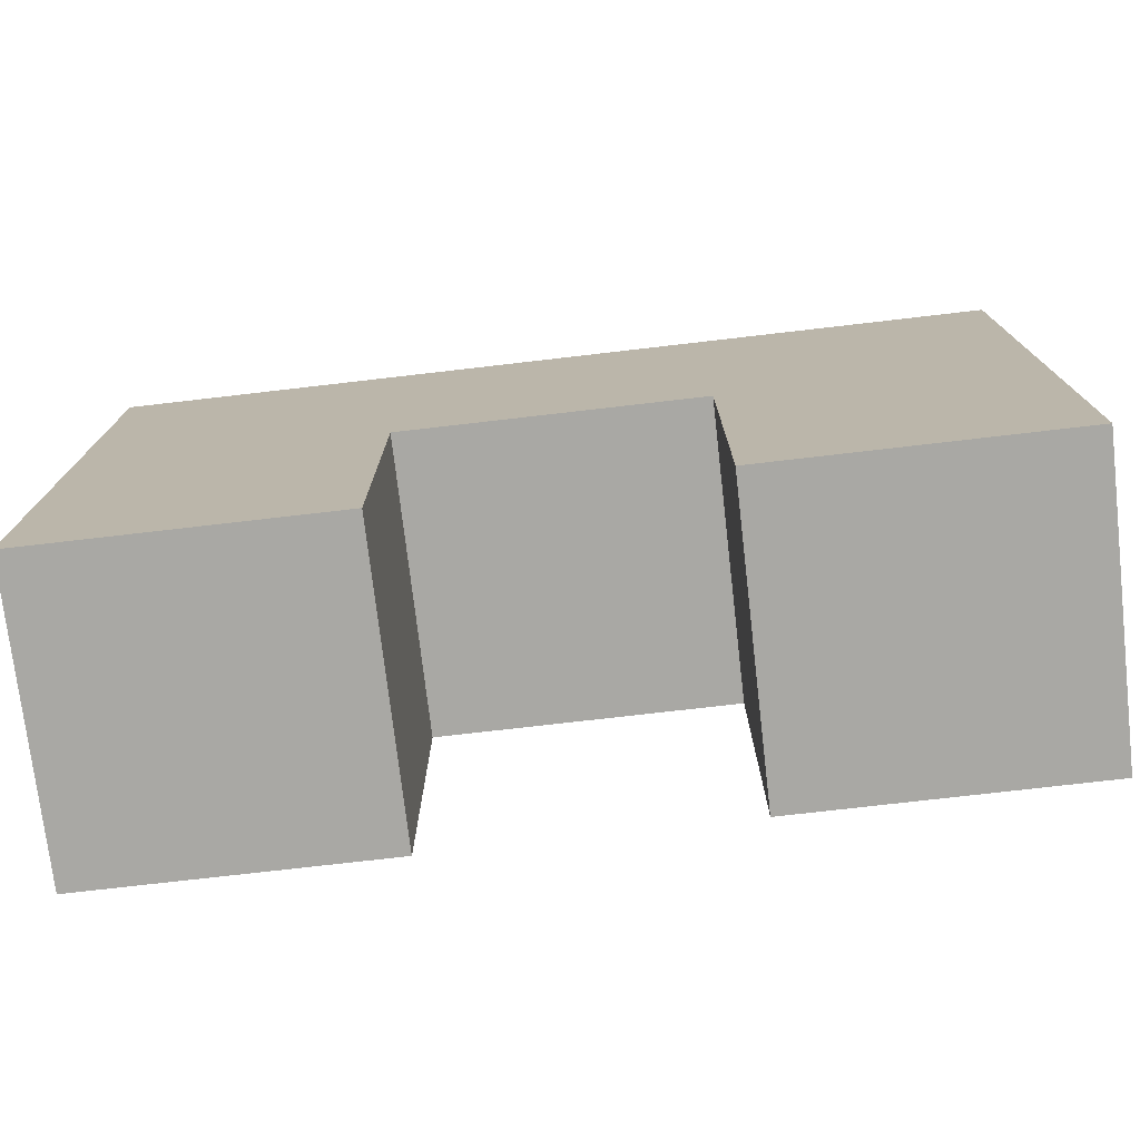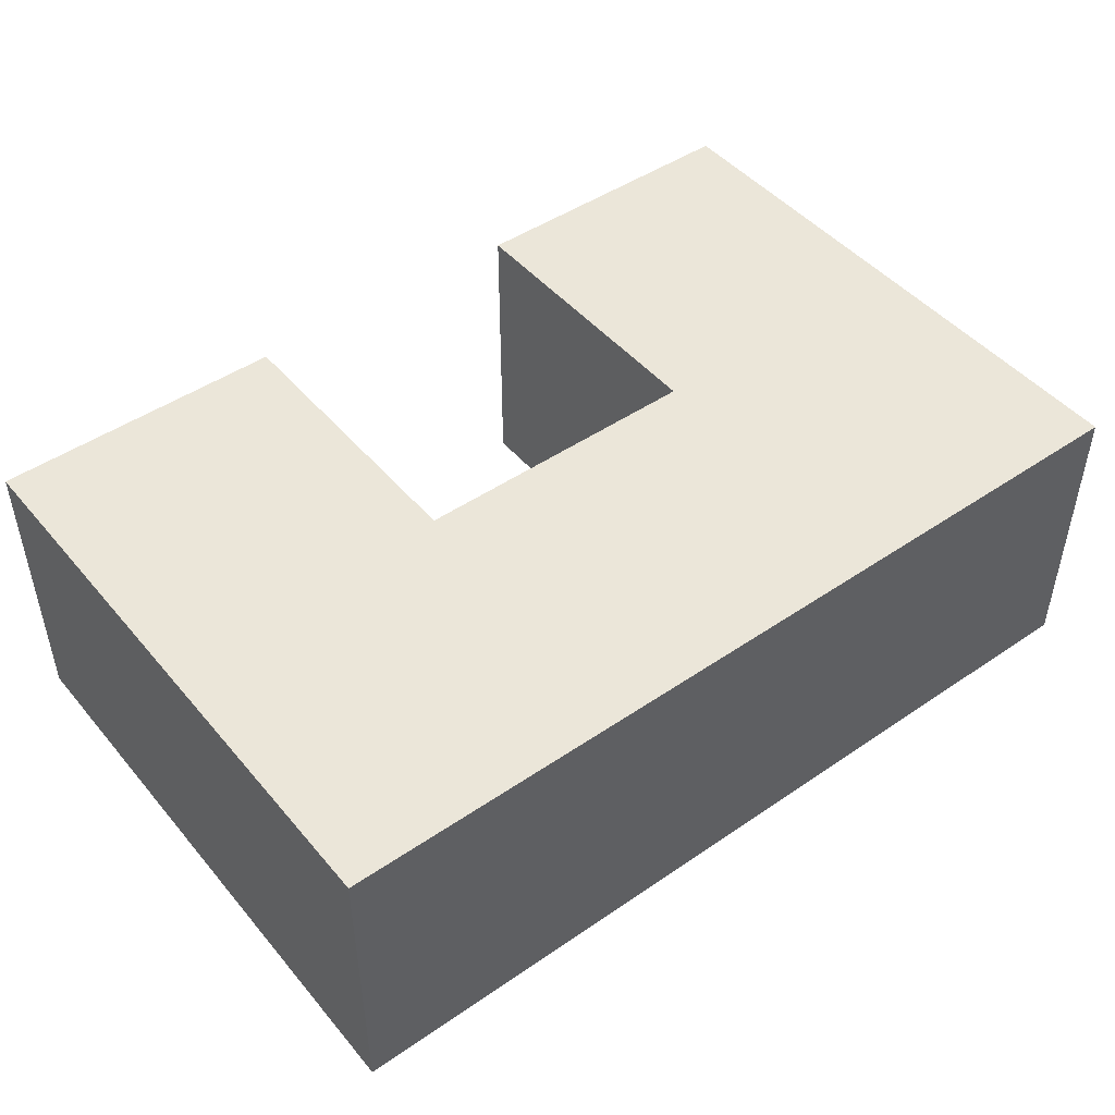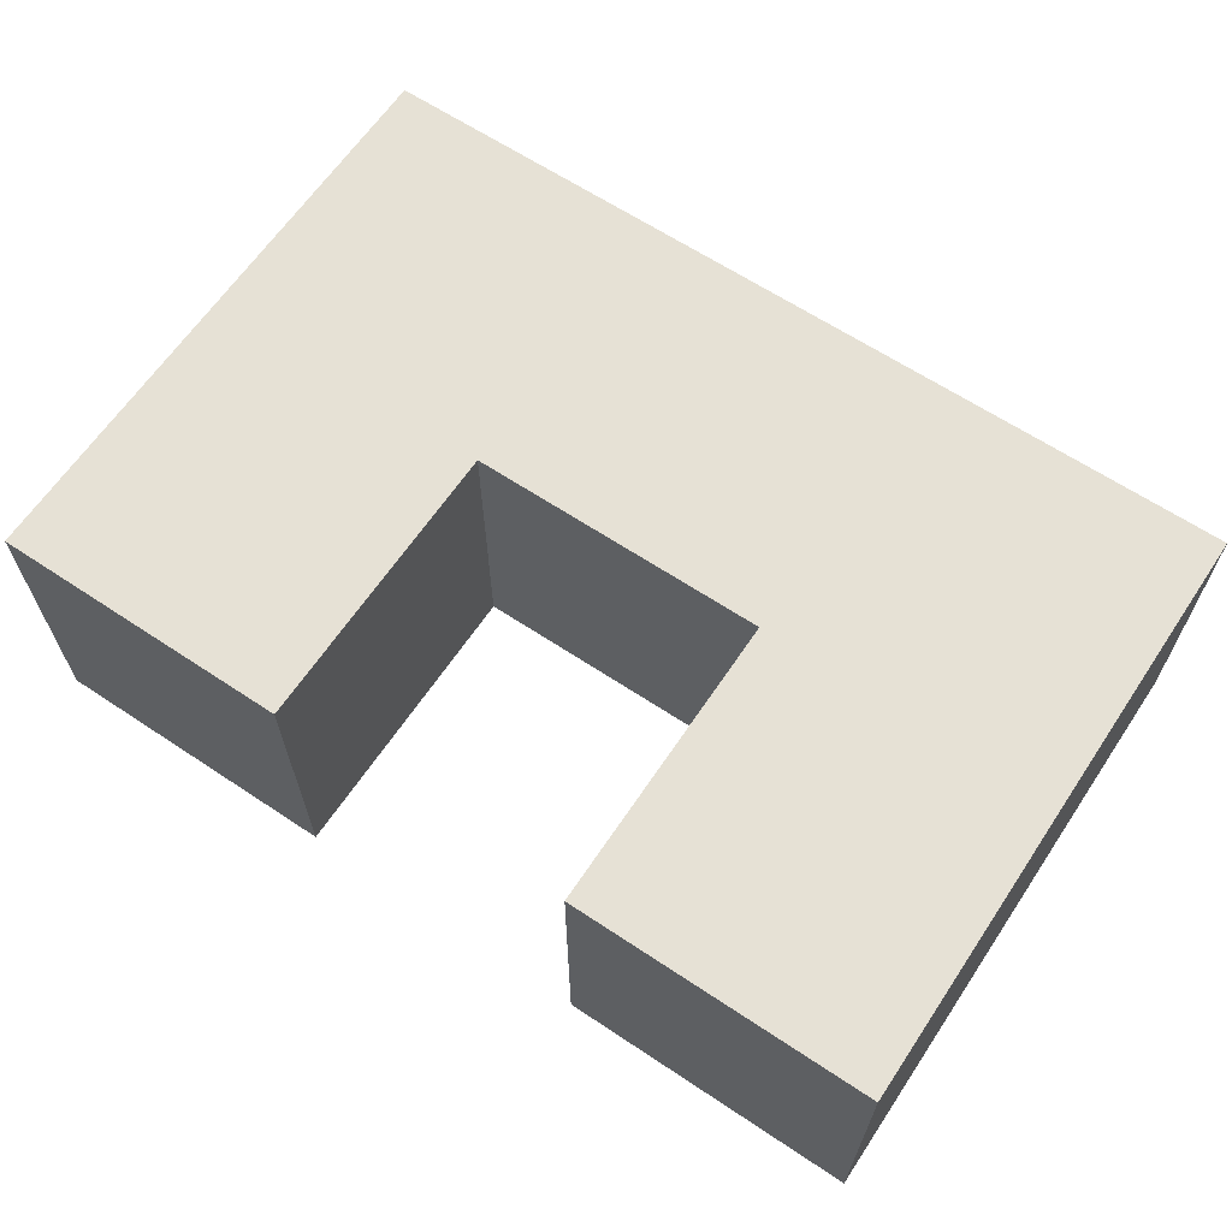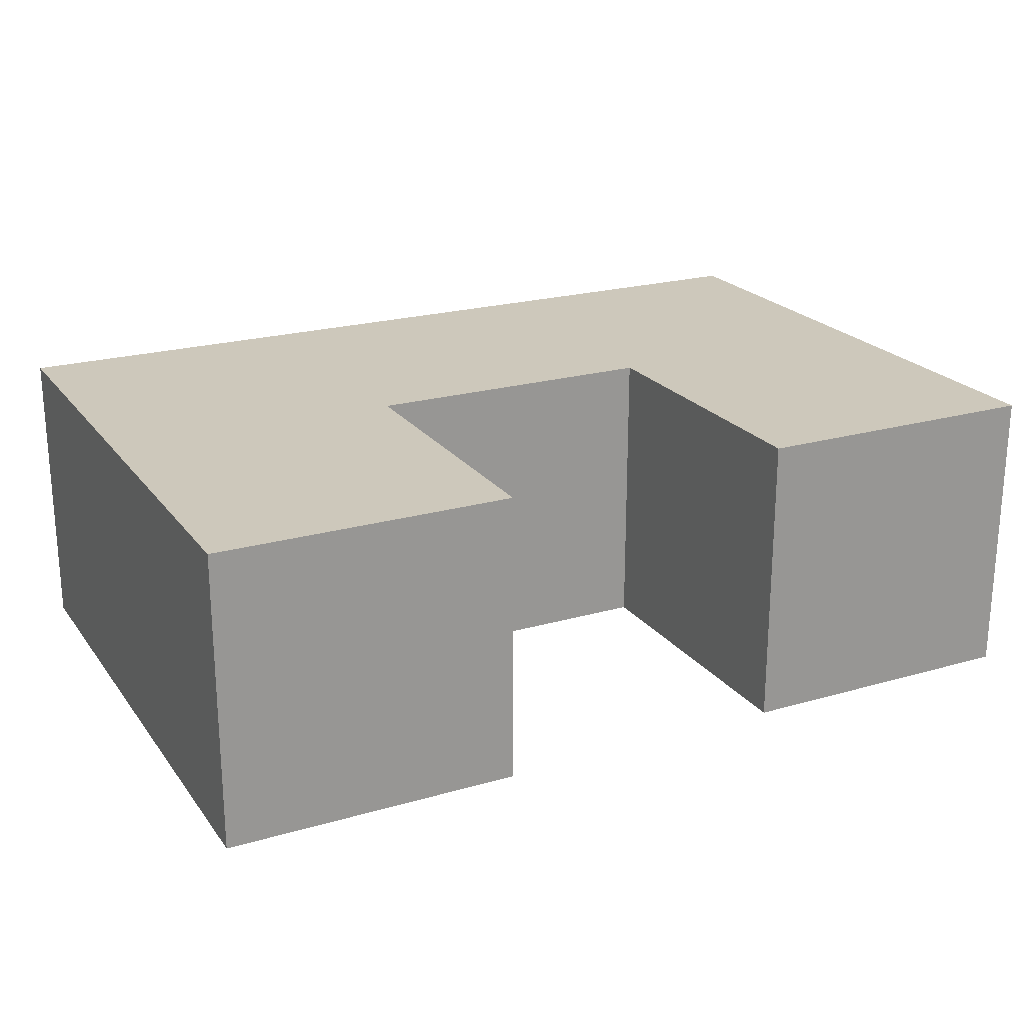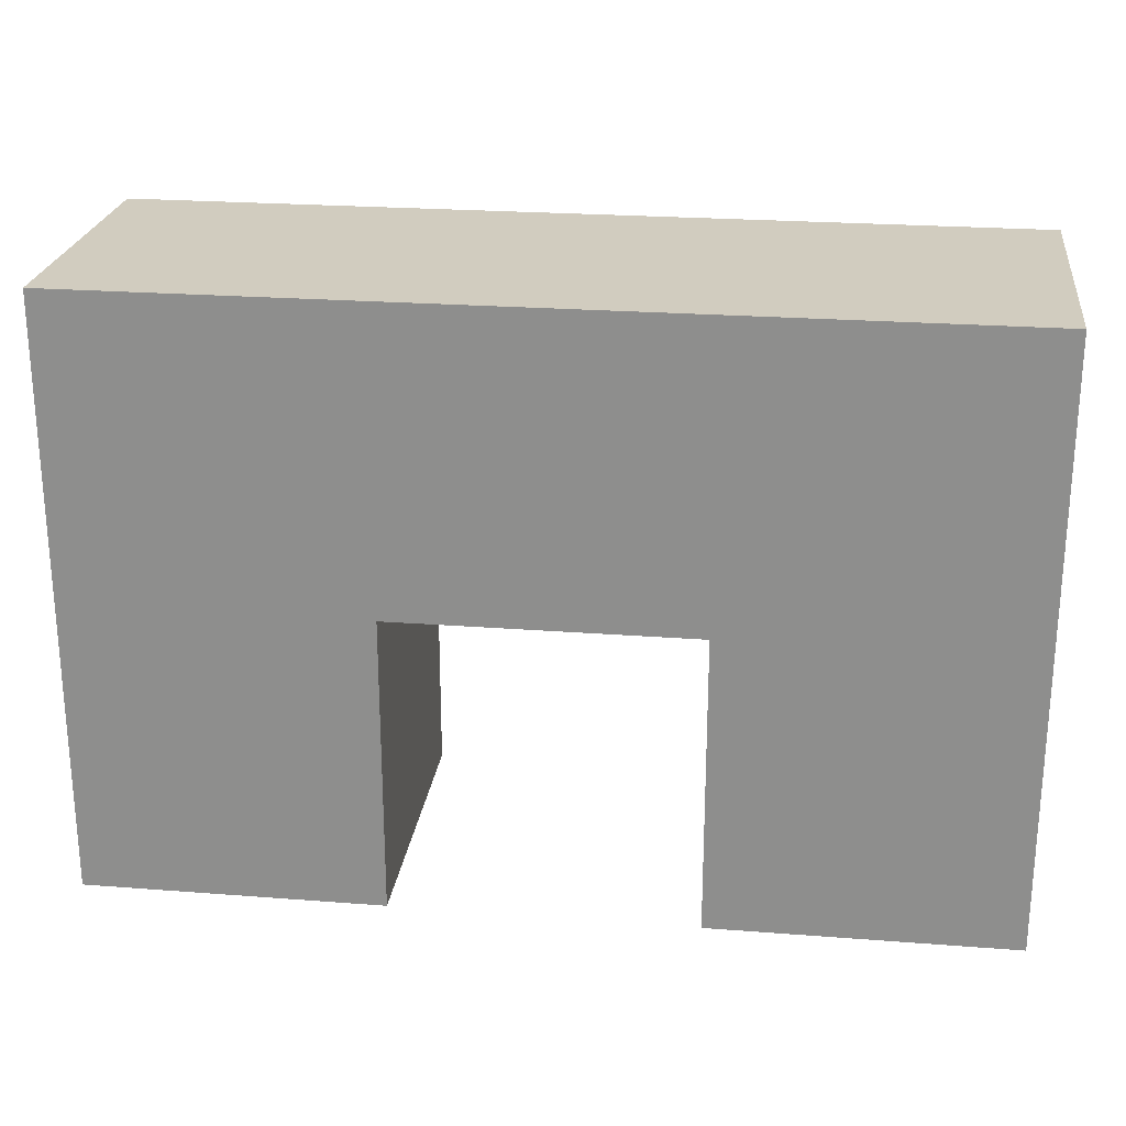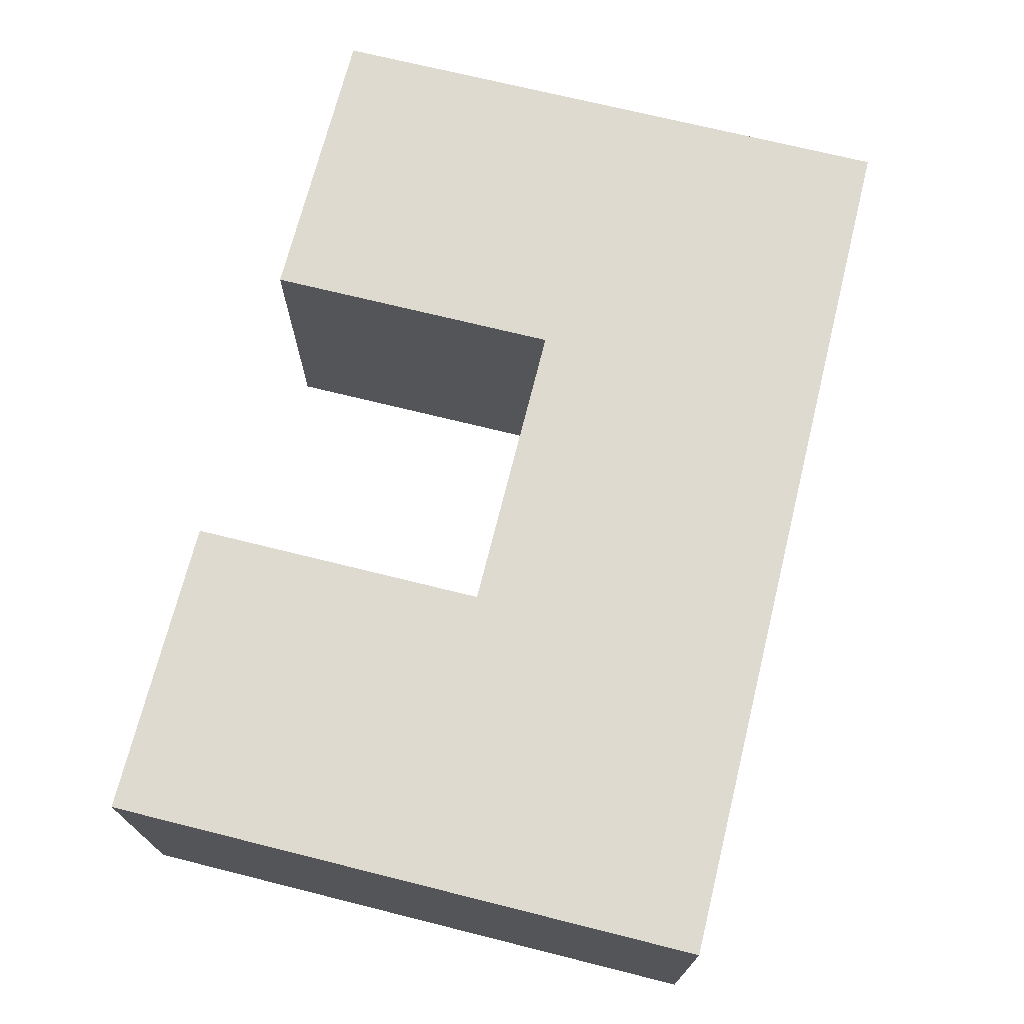
<metadata>
{"format":"obj","ext":"obj","renderer":"f3d","projection":"perspective","resolution":1024,"background":"white","views":[{"elev":-75.0,"azim":6.6,"up":"+Y"},{"elev":46.9,"azim":142.2,"up":"+Z"},{"elev":64.2,"azim":33.8,"up":"+Z"},{"elev":22.0,"azim":-26.7,"up":"+Z"},{"elev":23.9,"azim":7.3,"up":"+Y"},{"elev":70.8,"azim":104.0,"up":"+Z"}]}
</metadata>
<code>
o Reye
v -2.8 11.3 -3.3
v -2.8 11.3 -3.2
v -2.8 11.5 -3.3
v -2.8 11.5 -3.2
v -2.6 11.3 -3.3
v -2.6 11.3 -3.2
v -2.6 11.4 -3.3
v -2.6 11.4 -3.2
v -2.7 11.3 -3.3
v -2.7 11.3 -3.2
v -2.7 11.4 -3.3
v -2.7 11.4 -3.2
v -2.5 11.3 -3.3
v -2.5 11.3 -3.2
v -2.5 11.5 -3.3
v -2.5 11.5 -3.2
v -2.8 11.3 -3.3
v -2.8 11.5 -3.3
v -2.7 11.3 -3.3
v -2.7 11.4 -3.3
v -2.6 11.3 -3.3
v -2.6 11.4 -3.3
v -2.5 11.3 -3.3
v -2.5 11.5 -3.3
v -2.8 11.3 -3.2
v -2.8 11.5 -3.2
v -2.7 11.3 -3.2
v -2.7 11.4 -3.2
v -2.6 11.3 -3.2
v -2.6 11.4 -3.2
v -2.5 11.3 -3.2
v -2.5 11.5 -3.2
v -2.8 11.3 -3.3
v -2.7 11.3 -3.3
v -2.6 11.3 -3.3
v -2.5 11.3 -3.3
v -2.8 11.3 -3.2
v -2.7 11.3 -3.2
v -2.6 11.3 -3.2
v -2.5 11.3 -3.2
v -2.7 11.4 -3.3
v -2.6 11.4 -3.3
v -2.7 11.4 -3.2
v -2.6 11.4 -3.2
v -2.8 11.5 -3.3
v -2.5 11.5 -3.3
v -2.8 11.5 -3.2
v -2.5 11.5 -3.2
f 1 2 3
f 3 2 4
f 5 6 7
f 7 6 8
f 11 10 9
f 12 10 11
f 15 14 13
f 16 14 15
f 17 18 19
f 19 18 20
f 20 18 22
f 21 22 23
f 22 18 24
f 23 22 24
f 27 26 25
f 28 26 27
f 30 26 28
f 31 30 29
f 32 26 30
f 32 30 31
f 33 34 37
f 37 34 38
f 35 36 39
f 39 36 40
f 41 42 43
f 43 42 44
f 47 46 45
f 48 46 47

</code>
